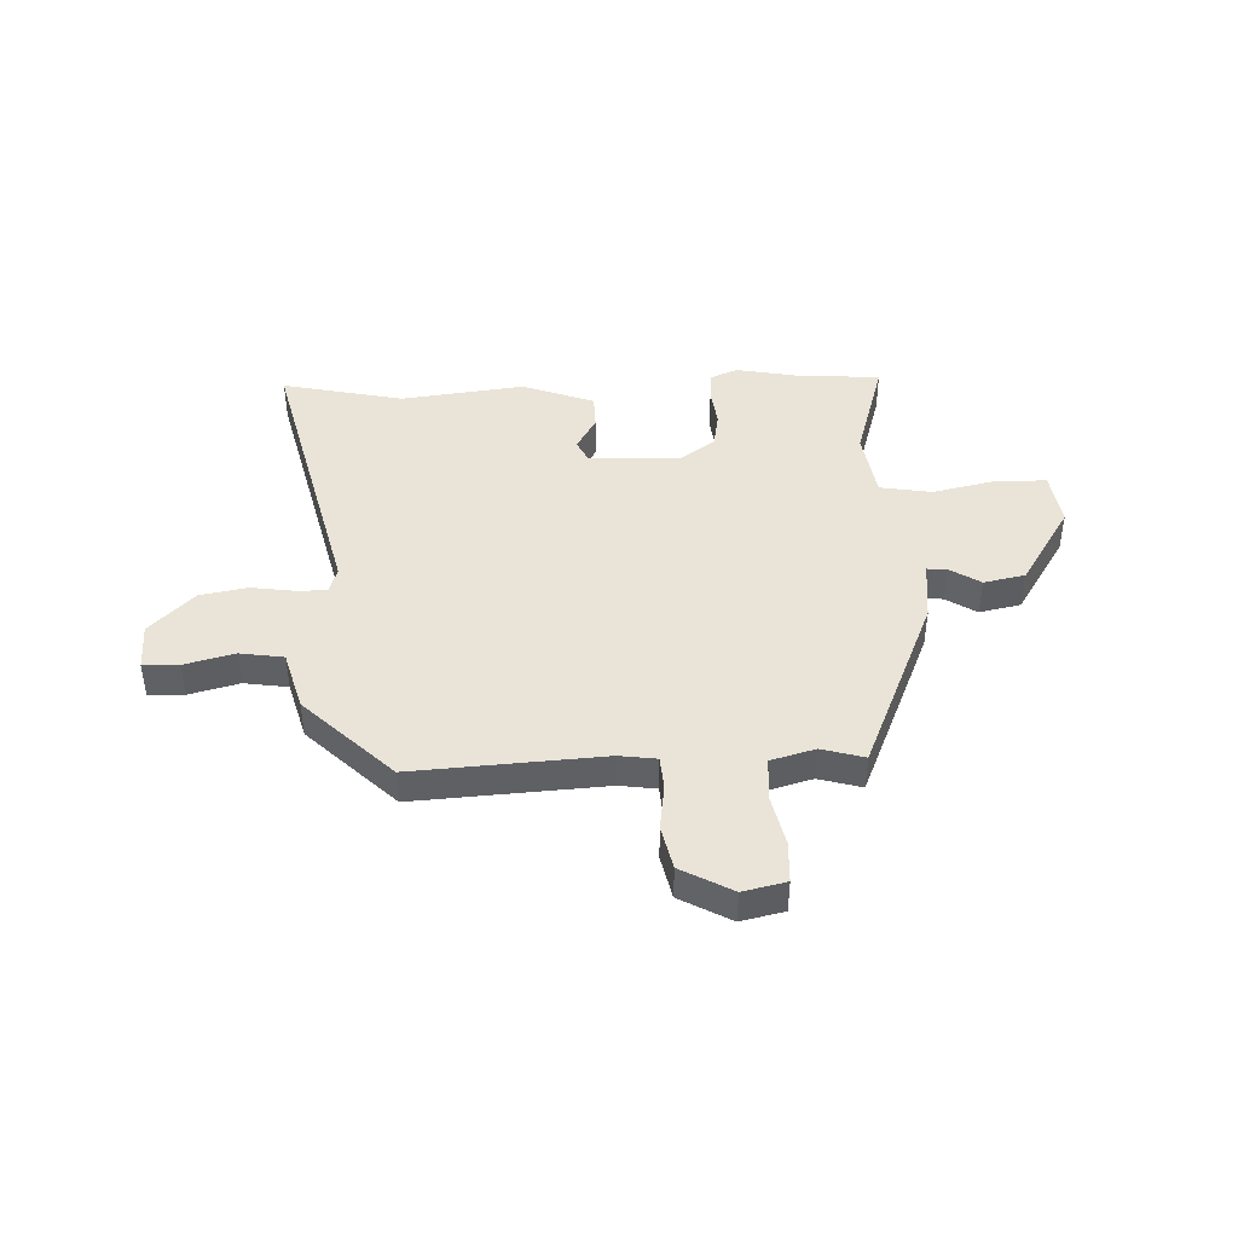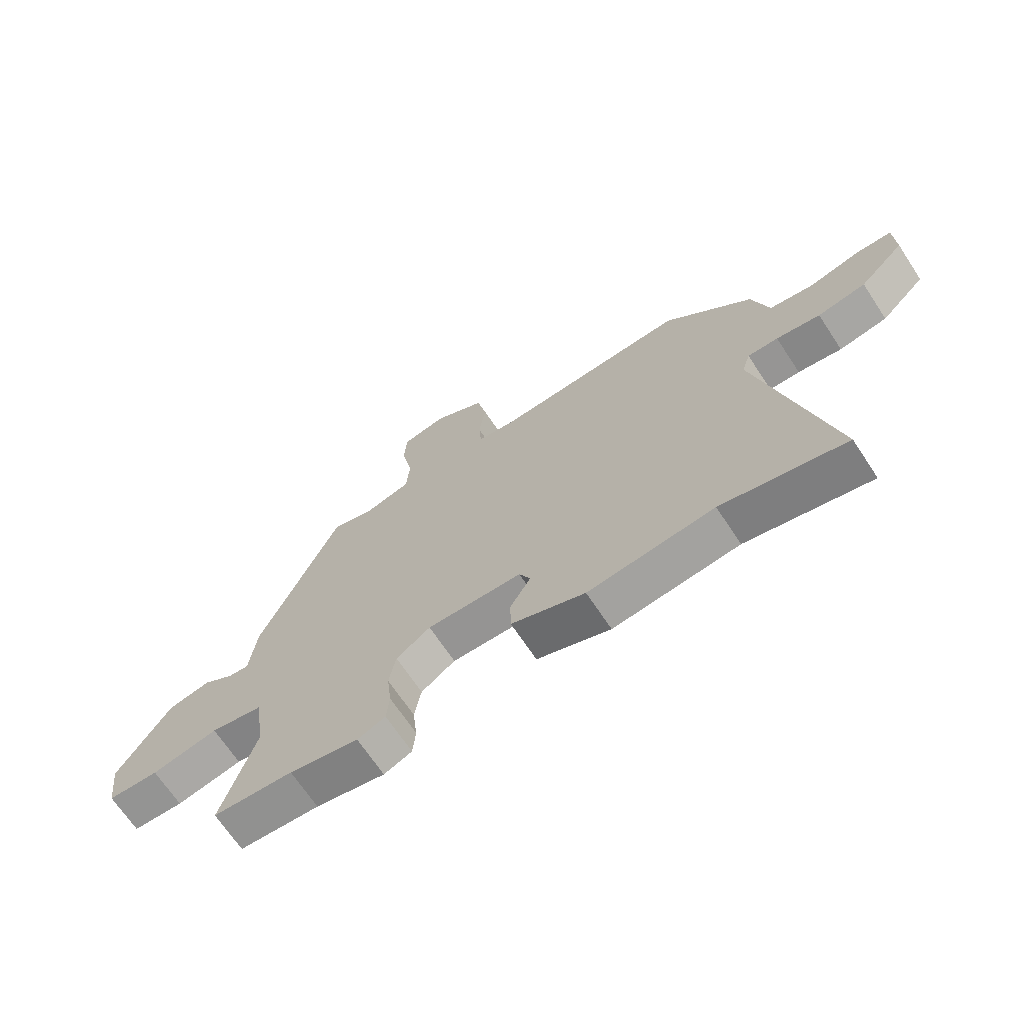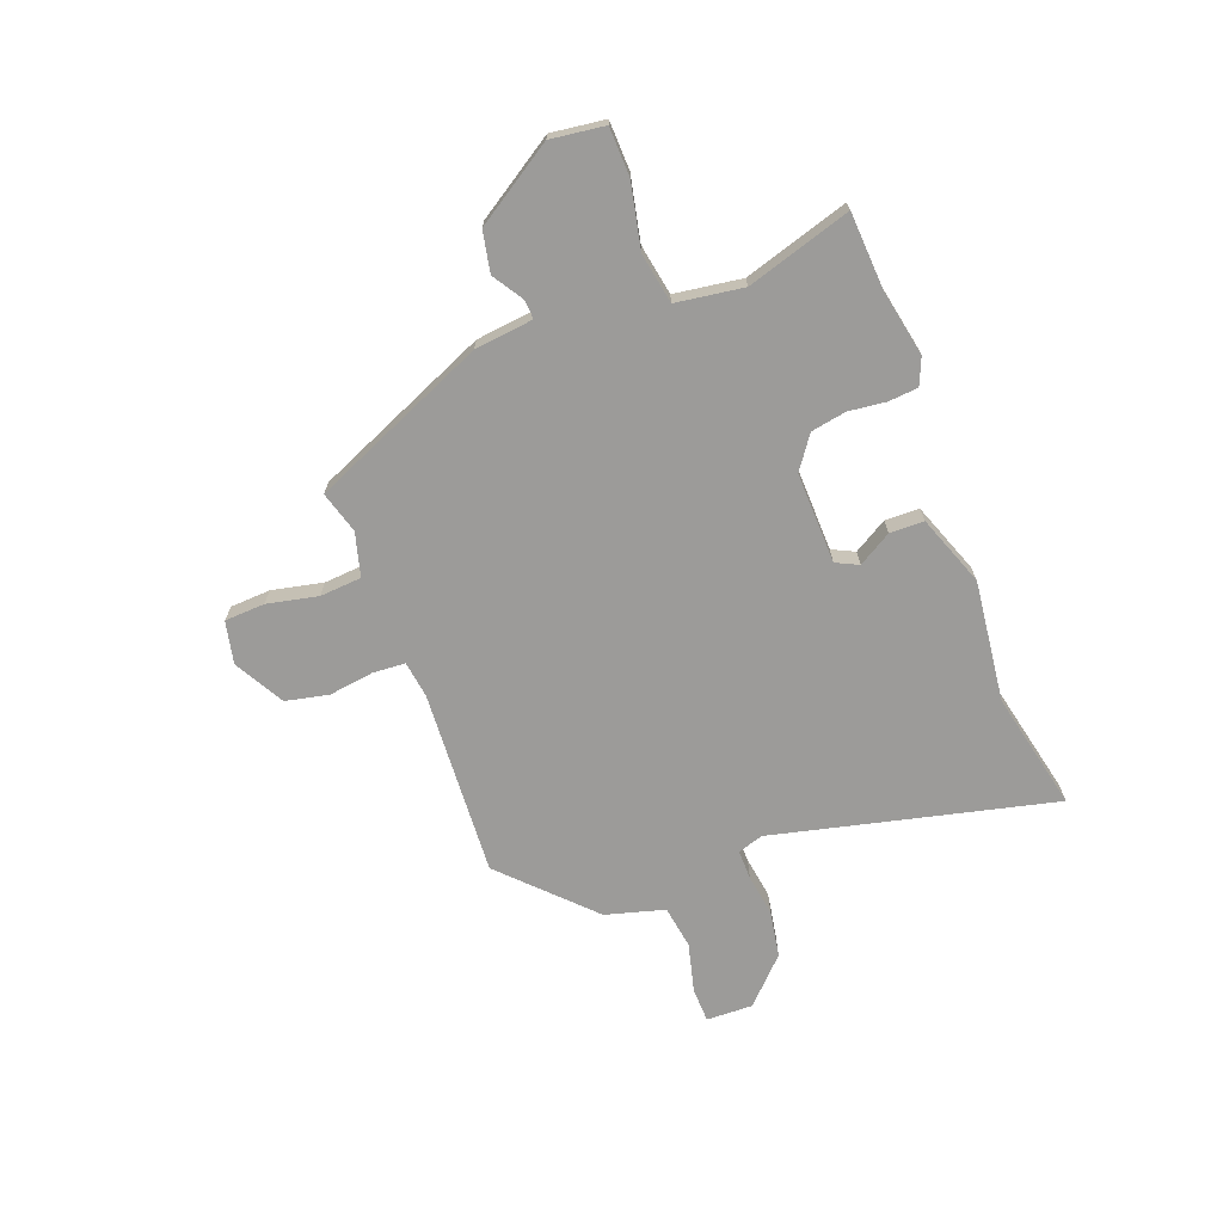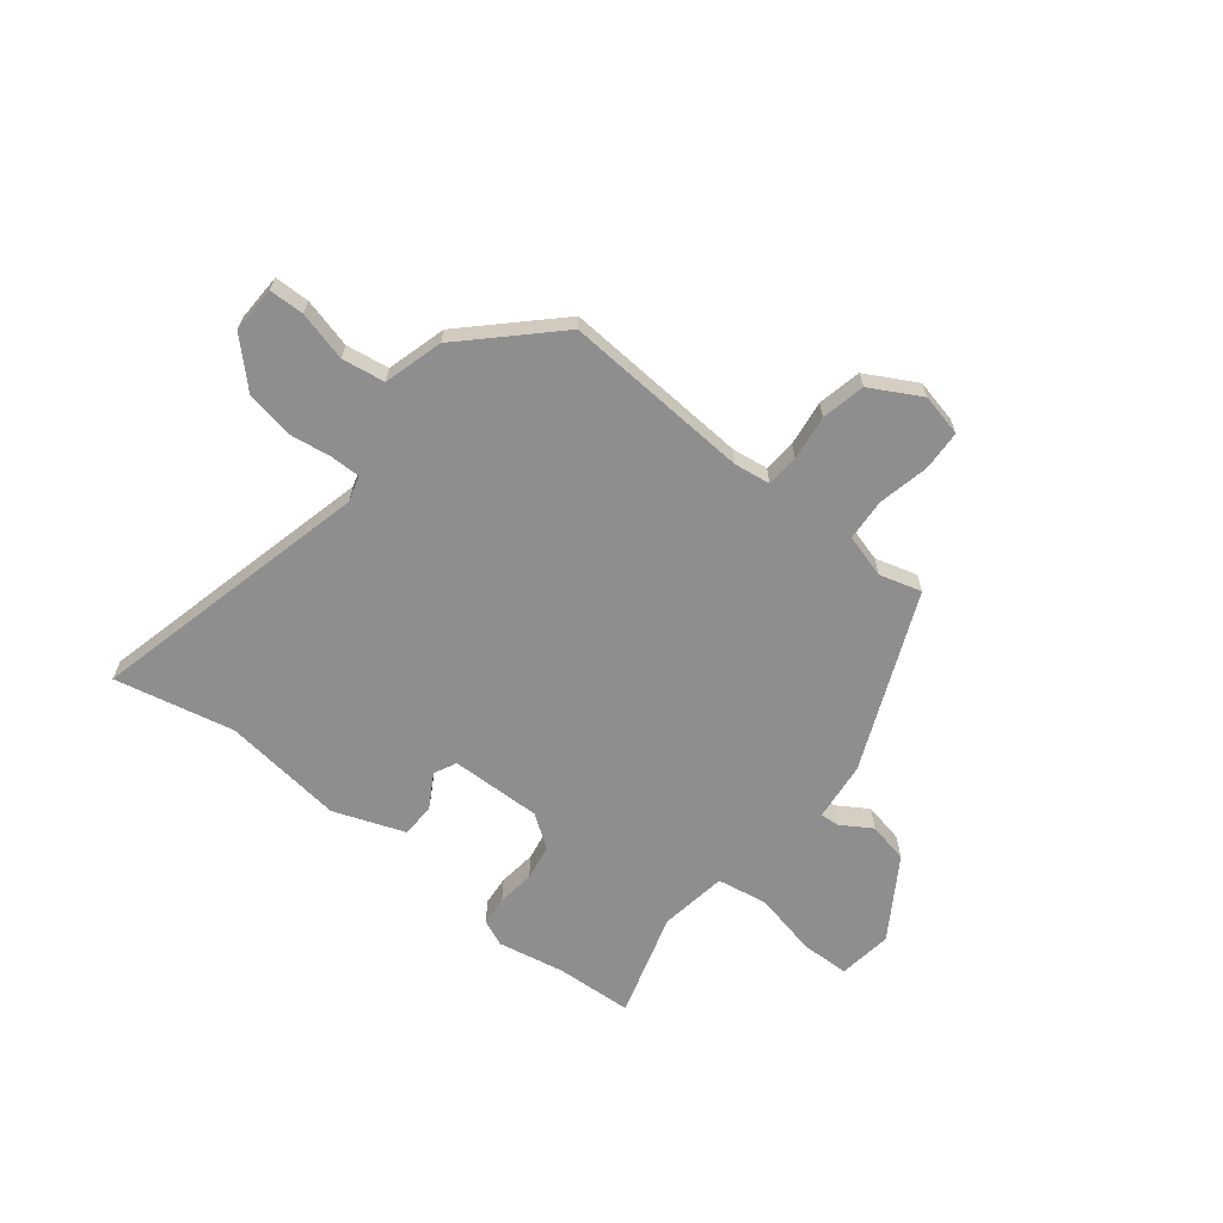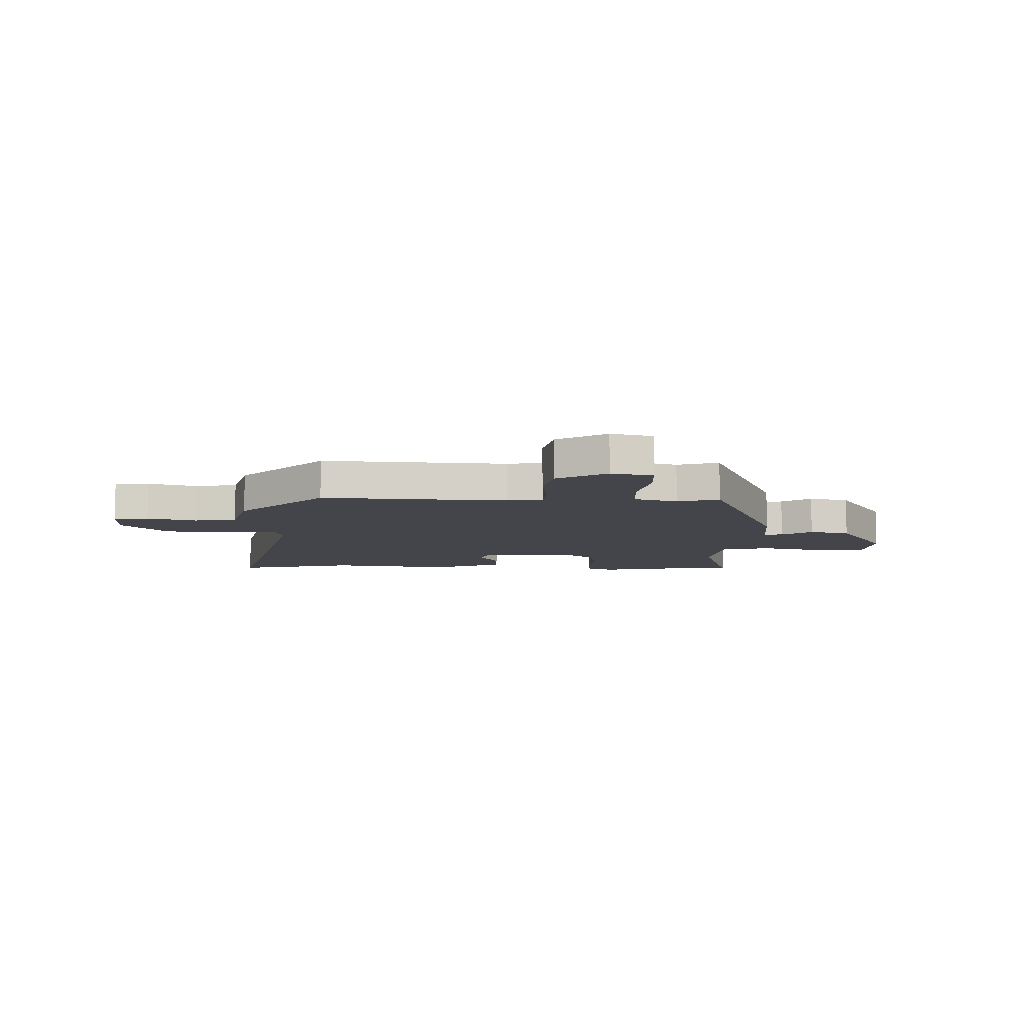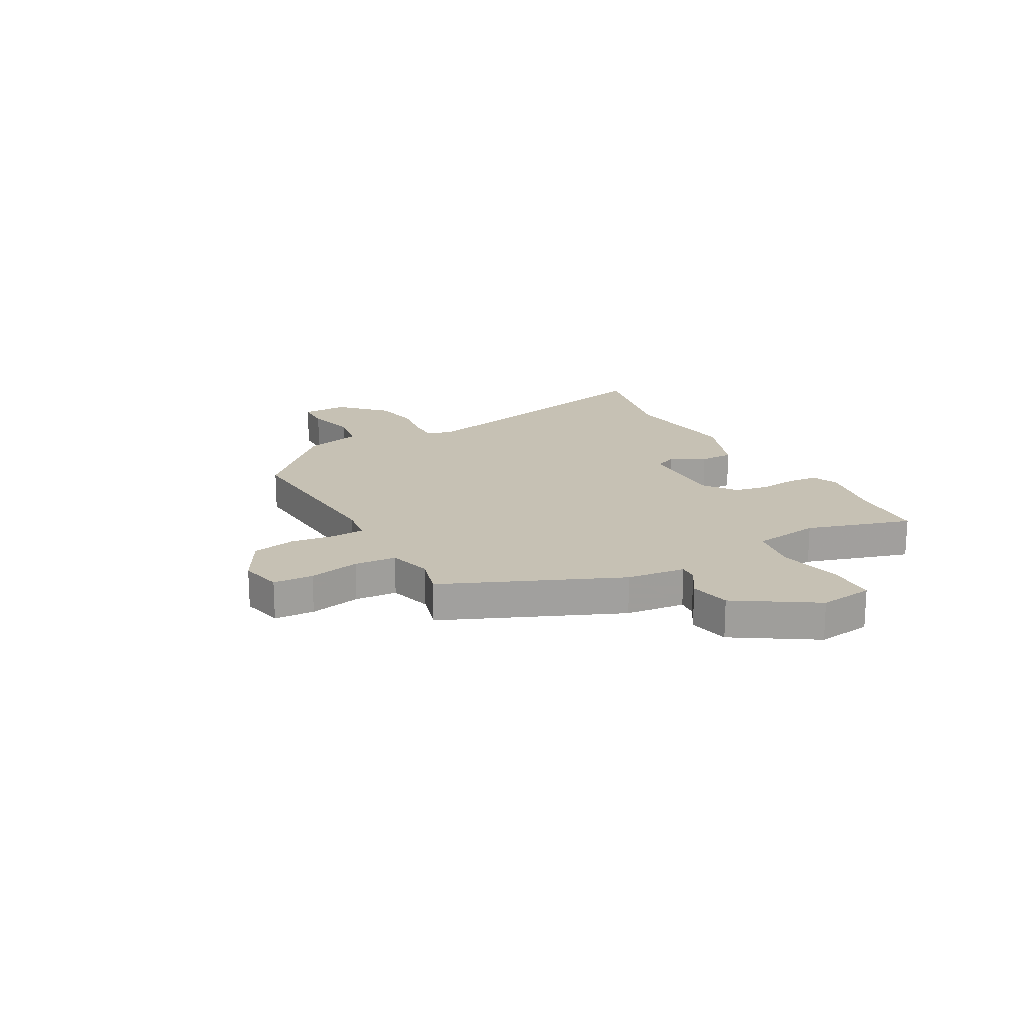
<metadata>
{"format":"obj","ext":"obj","renderer":"f3d","projection":"perspective","resolution":1024,"background":"white","views":[{"elev":43.5,"azim":-2.7,"up":"+Y"},{"elev":-68.3,"azim":-146.5,"up":"+Z"},{"elev":-69.8,"azim":110.5,"up":"+Y"},{"elev":-65.0,"azim":-38.9,"up":"+Y"},{"elev":-9.2,"azim":-1.8,"up":"+Y"},{"elev":18.6,"azim":60.8,"up":"+Y"}]}
</metadata>
<code>
v -0.377 0.07 0.474
v -0.03 0.07 0.455
v 0.038 0.07 0.465
v 0.042 0.07 0.525
v 0.03 0.07 0.609
v 0.047 0.07 0.69
v 0.14 0.07 0.742
v 0.219 0.07 0.725
v 0.223 0.07 0.65
v 0.203 0.07 0.555
v 0.209 0.07 0.477
v 0.29 0.07 0.455
v 0.368 0.07 0.478
v 0.51 0.07 0.151
v 0.523 0.07 0.041
v 0.559 0.07 0.044
v 0.615 0.07 0.08
v 0.691 0.07 0.065
v 0.786 0.07 -0.082
v 0.773 0.07 -0.183
v 0.682 0.07 -0.186
v 0.563 0.07 -0.161
v 0.469 0.07 -0.178
v 0.451 0.07 -0.304
v 0.511 0.07 -0.499
v 0.368 0.07 -0.508
v 0.244 0.07 -0.533
v 0.194 0.07 -0.512
v 0.189 0.07 -0.457
v 0.197 0.07 -0.387
v 0.185 0.07 -0.321
v 0.124 0.07 -0.278
v -0.046 0.07 -0.283
v -0.066 0.07 -0.325
v -0.029 0.07 -0.387
v -0.03 0.07 -0.451
v -0.162 0.07 -0.501
v -0.388 0.07 -0.475
v -0.61 0.07 -0.525
v -0.487 0.07 -0.001
v -0.502 0.07 0.047
v -0.557 0.07 0.046
v -0.636 0.07 0.034
v -0.723 0.07 0.049
v -0.804 0.07 0.128
v -0.802 0.07 0.215
v -0.737 0.07 0.217
v -0.645 0.07 0.194
v -0.565 0.07 0.207
v -0.535 0.07 0.317
v -0.377 0 0.474
v -0.03 0 0.455
v 0.038 0 0.465
v 0.042 0 0.525
v 0.03 0 0.609
v 0.047 0 0.69
v 0.14 0 0.742
v 0.219 0 0.725
v 0.223 0 0.65
v 0.203 0 0.555
v 0.209 0 0.477
v 0.29 0 0.455
v 0.368 0 0.478
v 0.51 0 0.151
v 0.523 0 0.041
v 0.559 0 0.044
v 0.615 0 0.08
v 0.691 0 0.065
v 0.786 0 -0.082
v 0.773 0 -0.183
v 0.682 0 -0.186
v 0.563 0 -0.161
v 0.469 0 -0.178
v 0.451 0 -0.304
v 0.511 0 -0.499
v 0.368 0 -0.508
v 0.244 0 -0.533
v 0.194 0 -0.512
v 0.189 0 -0.457
v 0.197 0 -0.387
v 0.185 0 -0.321
v 0.124 0 -0.278
v -0.046 0 -0.283
v -0.066 0 -0.325
v -0.029 0 -0.387
v -0.03 0 -0.451
v -0.162 0 -0.501
v -0.388 0 -0.475
v -0.61 0 -0.525
v -0.487 0 -0.001
v -0.502 0 0.047
v -0.557 0 0.046
v -0.636 0 0.034
v -0.723 0 0.049
v -0.804 0 0.128
v -0.802 0 0.215
v -0.737 0 0.217
v -0.645 0 0.194
v -0.565 0 0.207
v -0.535 0 0.317
f 49 50 1 2
f 46 47 48
f 45 46 48
f 44 45 48
f 43 44 48
f 42 43 48
f 41 42 48 49
f 38 39 40
f 37 38 40
f 36 37 40
f 35 36 40
f 34 35 40
f 33 34 40 41
f 49 2 3
f 41 49 3
f 33 41 3
f 32 33 3
f 28 29 30
f 27 28 30
f 26 27 30
f 26 30 31
f 25 26 31
f 24 25 31
f 32 3 4
f 31 32 4
f 24 31 4
f 23 24 4
f 20 21 22
f 19 20 22
f 18 19 22
f 17 18 22
f 16 17 22
f 15 16 22 23
f 14 15 23
f 13 14 23
f 12 13 23
f 8 9 10
f 7 8 10
f 6 7 10
f 5 6 10
f 4 5 10
f 4 10 11
f 23 4 11
f 11 12 23
f 52 51 100 99
f 98 97 96
f 98 96 95
f 98 95 94
f 98 94 93
f 98 93 92
f 99 98 92 91
f 90 89 88
f 90 88 87
f 90 87 86
f 90 86 85
f 90 85 84
f 91 90 84 83
f 53 52 99
f 53 99 91
f 53 91 83
f 53 83 82
f 80 79 78
f 80 78 77
f 80 77 76
f 81 80 76
f 81 76 75
f 81 75 74
f 54 53 82
f 54 82 81
f 54 81 74
f 54 74 73
f 72 71 70
f 72 70 69
f 72 69 68
f 72 68 67
f 72 67 66
f 73 72 66 65
f 73 65 64
f 73 64 63
f 73 63 62
f 60 59 58
f 60 58 57
f 60 57 56
f 60 56 55
f 60 55 54
f 61 60 54
f 61 54 73
f 73 62 61
f 1 51 52 2
f 2 52 53 3
f 3 53 54 4
f 4 54 55 5
f 5 55 56 6
f 6 56 57 7
f 7 57 58 8
f 8 58 59 9
f 9 59 60 10
f 10 60 61 11
f 11 61 62 12
f 12 62 63 13
f 13 63 64 14
f 14 64 65 15
f 15 65 66 16
f 16 66 67 17
f 17 67 68 18
f 18 68 69 19
f 19 69 70 20
f 20 70 71 21
f 21 71 72 22
f 22 72 73 23
f 23 73 74 24
f 24 74 75 25
f 25 75 76 26
f 26 76 77 27
f 27 77 78 28
f 28 78 79 29
f 29 79 80 30
f 30 80 81 31
f 31 81 82 32
f 32 82 83 33
f 33 83 84 34
f 34 84 85 35
f 35 85 86 36
f 36 86 87 37
f 37 87 88 38
f 38 88 89 39
f 39 89 90 40
f 40 90 91 41
f 41 91 92 42
f 42 92 93 43
f 43 93 94 44
f 44 94 95 45
f 45 95 96 46
f 46 96 97 47
f 47 97 98 48
f 48 98 99 49
f 49 99 100 50
f 50 100 51 1

</code>
